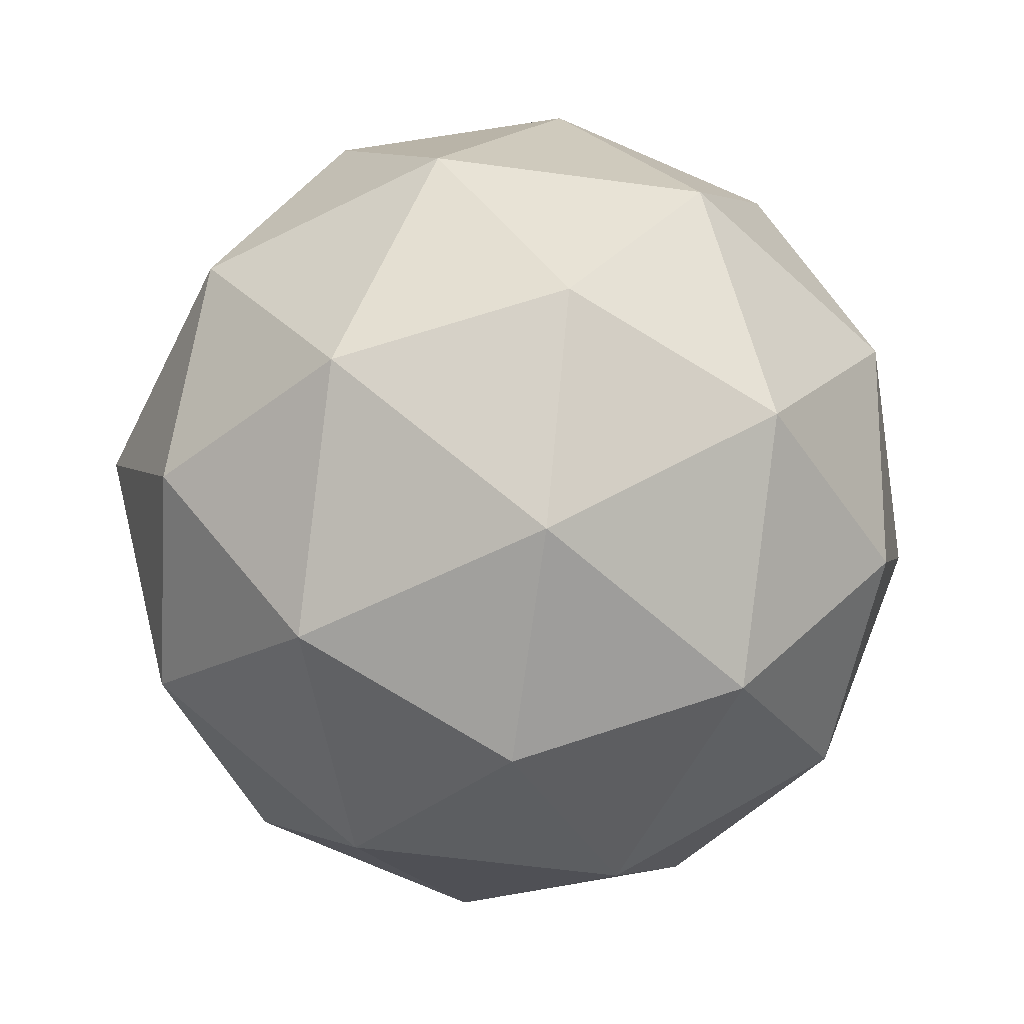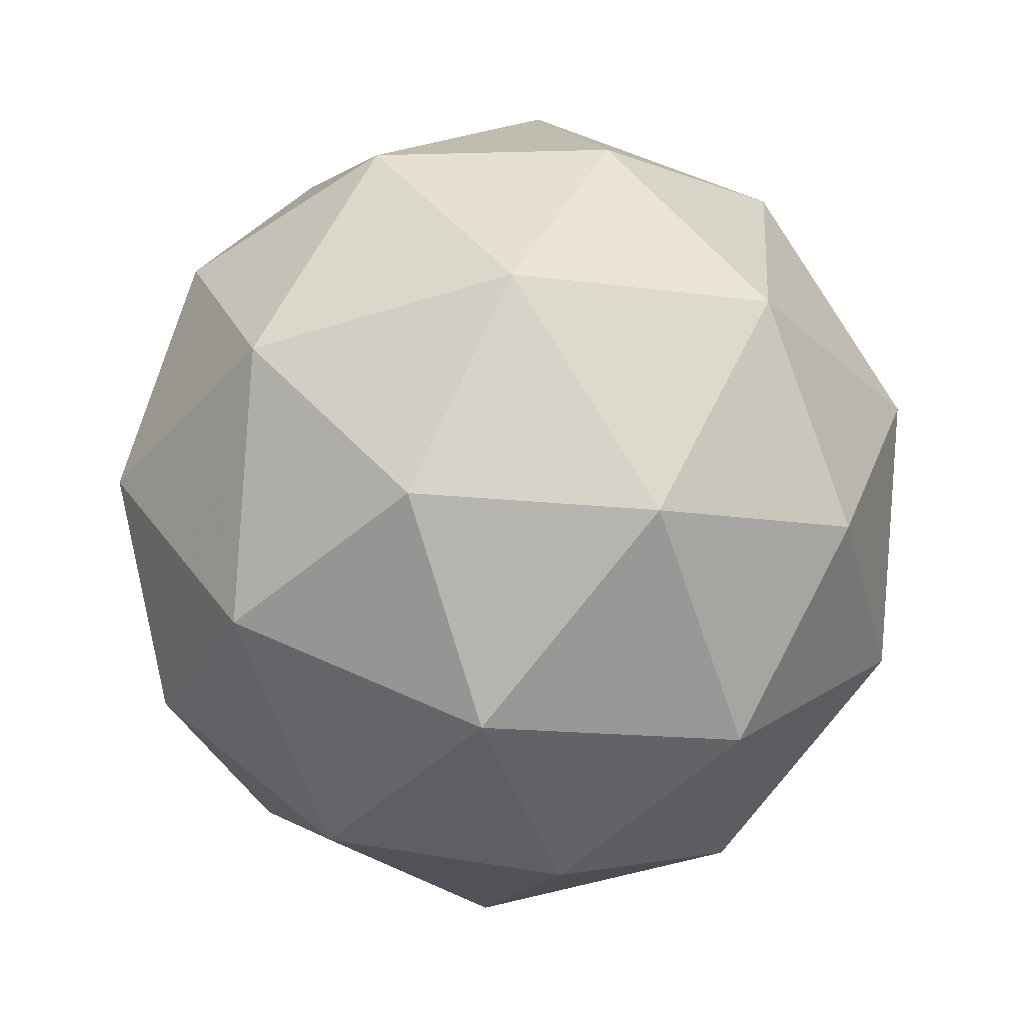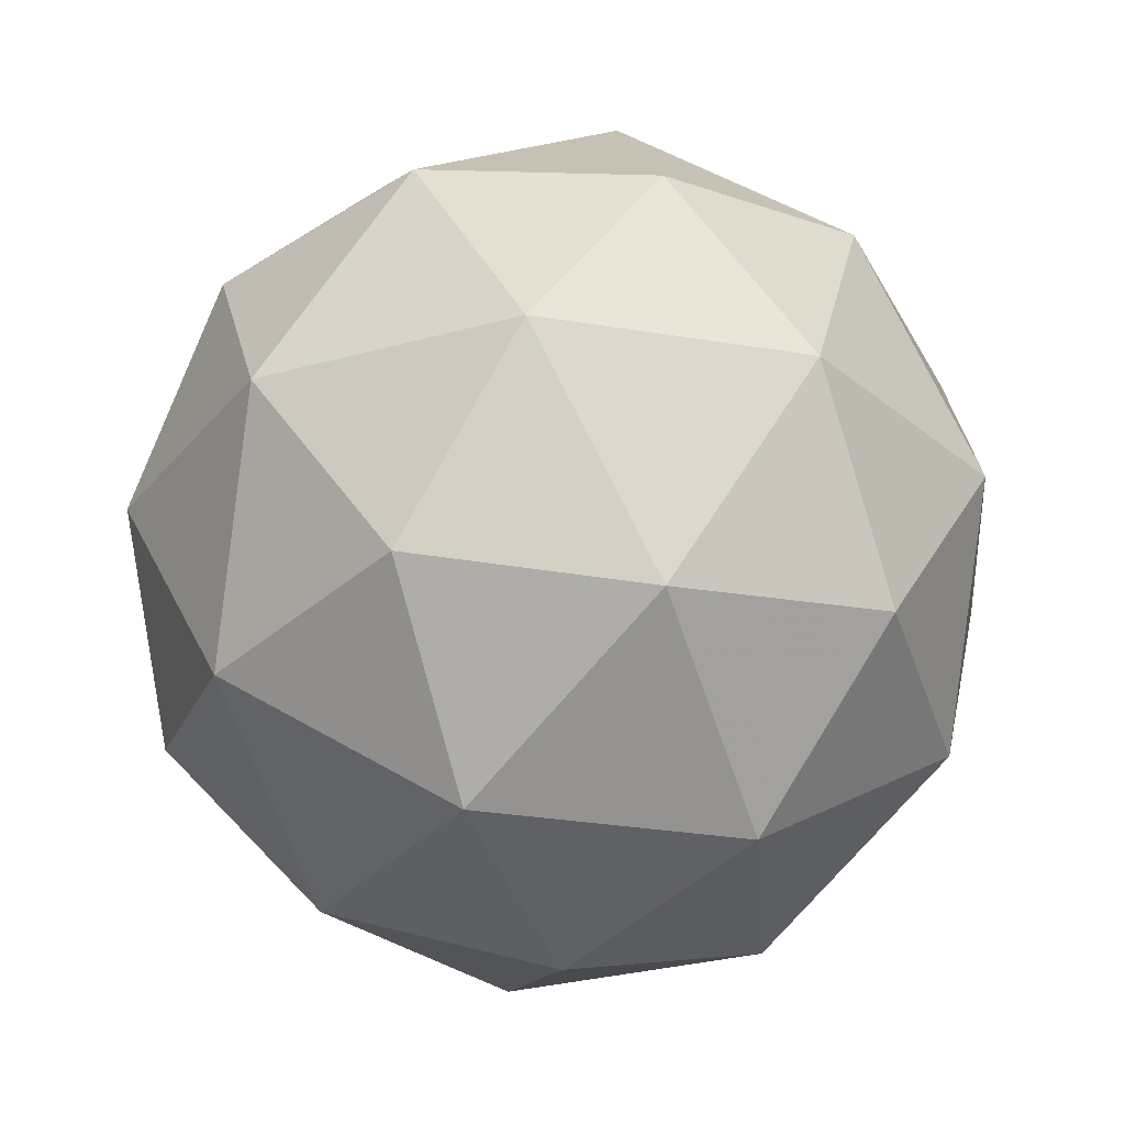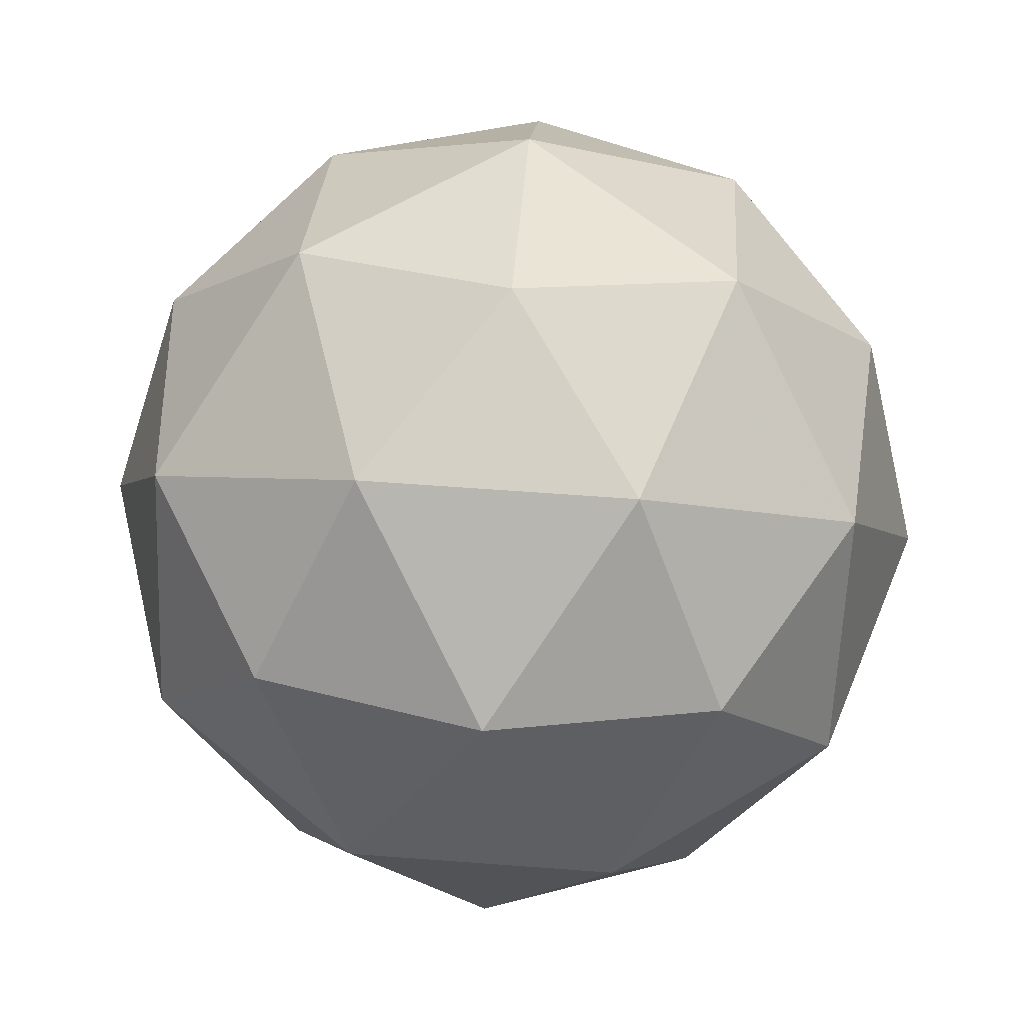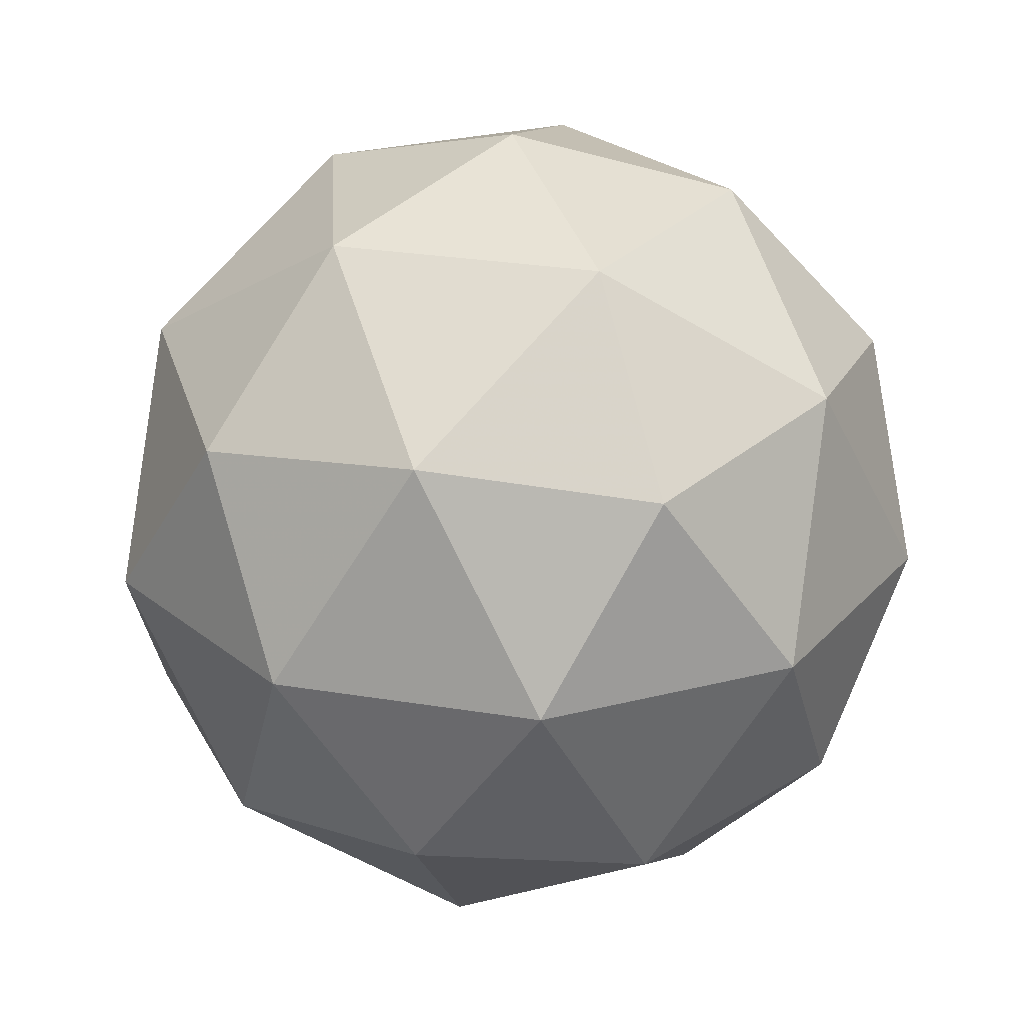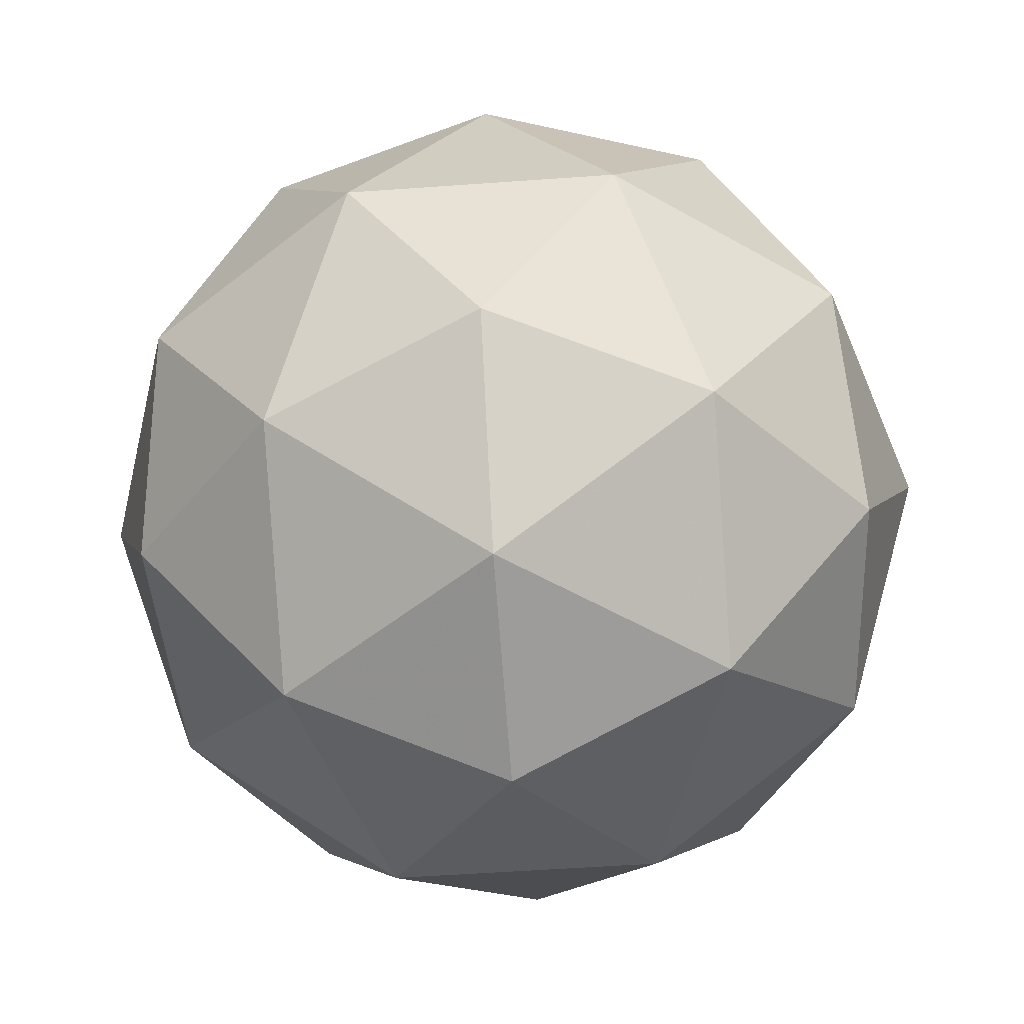
<metadata>
{"format":"obj","ext":"obj","renderer":"f3d","projection":"perspective","resolution":1024,"background":"white","views":[{"elev":-56.5,"azim":117.9,"up":"+Y"},{"elev":58.4,"azim":-6.4,"up":"+Z"},{"elev":-29.8,"azim":-67.8,"up":"+Y"},{"elev":60.6,"azim":-85.6,"up":"+Y"},{"elev":27.2,"azim":-75.6,"up":"+Y"},{"elev":-53.2,"azim":-85.6,"up":"+Y"}]}
</metadata>
<code>
g PLNL-i3-g65-s420
v -5298 -5340 3287
v -5209 -5309 3352
v -5332 -5309 3392
v -5146 -5224 3397
v -5119 -5241 3287
v -5408 -5309 3287
v -5332 -5309 3182
v -5209 -5309 3222
v -5098 -5130 3352
v -5356 -5224 3465
v -5243 -5241 3457
v -5298 -5130 3497
v -5486 -5224 3287
v -5442 -5241 3392
v -5498 -5130 3352
v -5356 -5224 3108
v -5442 -5241 3182
v -5421 -5130 3117
v -5146 -5224 3176
v -5243 -5241 3117
v -5174 -5130 3117
v -5174 -5130 3457
v -5421 -5130 3457
v -5498 -5130 3222
v -5298 -5130 3077
v -5098 -5130 3222
v -5240 -5036 3465
v -5153 -5020 3392
v -5264 -4952 3392
v -5450 -5036 3397
v -5353 -5020 3457
v -5387 -4952 3352
v -5450 -5036 3176
v -5477 -5020 3287
v -5387 -4952 3222
v -5240 -5036 3108
v -5353 -5020 3117
v -5264 -4952 3182
v -5110 -5036 3287
v -5153 -5020 3182
v -5188 -4952 3287
v -5298 -4920 3287
f 1 2 3
f 4 2 5
f 1 3 6
f 1 6 7
f 1 7 8
f 4 5 9
f 10 11 12
f 13 14 15
f 16 17 18
f 19 20 21
f 4 9 22
f 10 12 23
f 13 15 24
f 16 18 25
f 19 21 26
f 27 28 29
f 30 31 32
f 33 34 35
f 36 37 38
f 39 40 41
f 41 38 42
f 41 40 38
f 40 36 38
f 38 35 42
f 38 37 35
f 37 33 35
f 35 32 42
f 35 34 32
f 34 30 32
f 32 29 42
f 32 31 29
f 31 27 29
f 29 41 42
f 29 28 41
f 28 39 41
f 26 40 39
f 26 21 40
f 21 36 40
f 25 37 36
f 25 18 37
f 18 33 37
f 24 34 33
f 24 15 34
f 15 30 34
f 23 31 30
f 23 12 31
f 12 27 31
f 22 28 27
f 22 9 28
f 9 39 28
f 21 25 36
f 21 20 25
f 20 16 25
f 18 24 33
f 18 17 24
f 17 13 24
f 15 23 30
f 15 14 23
f 14 10 23
f 12 22 27
f 12 11 22
f 11 4 22
f 9 26 39
f 9 5 26
f 5 19 26
f 8 20 19
f 8 7 20
f 7 16 20
f 7 17 16
f 7 6 17
f 6 13 17
f 6 14 13
f 6 3 14
f 3 10 14
f 5 8 19
f 5 2 8
f 2 1 8
f 3 11 10
f 3 2 11
f 2 4 11
f 2 4 11

</code>
